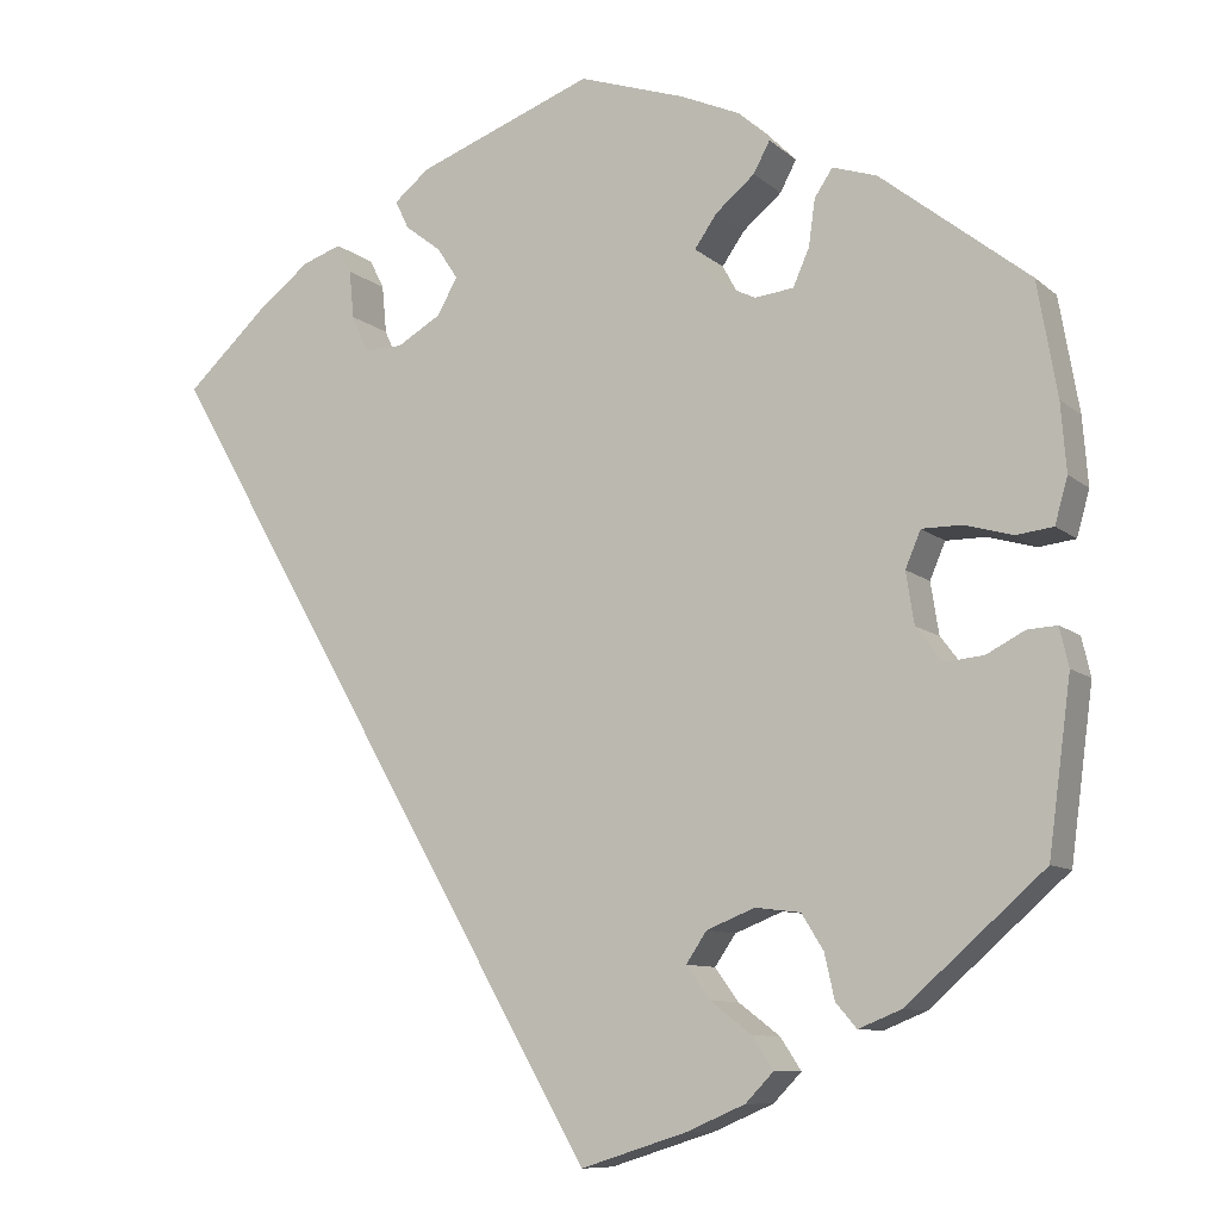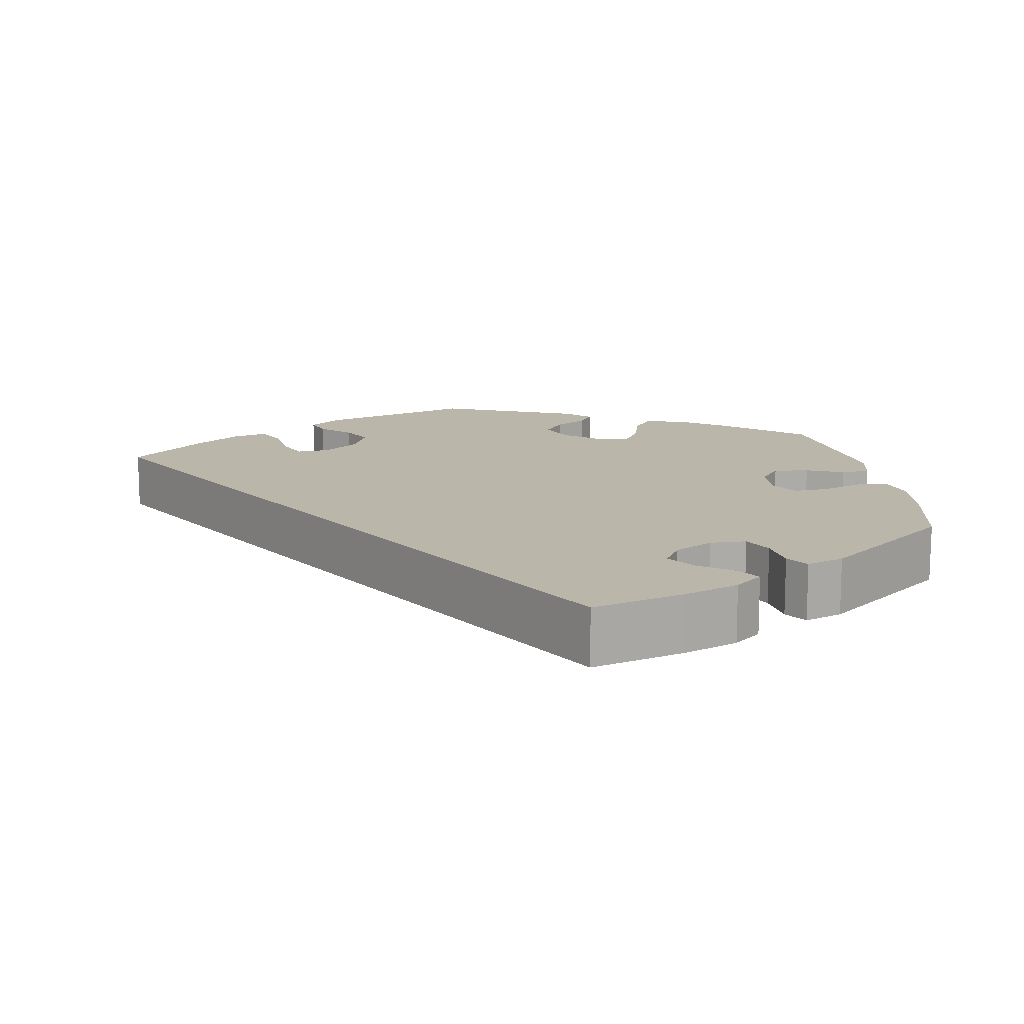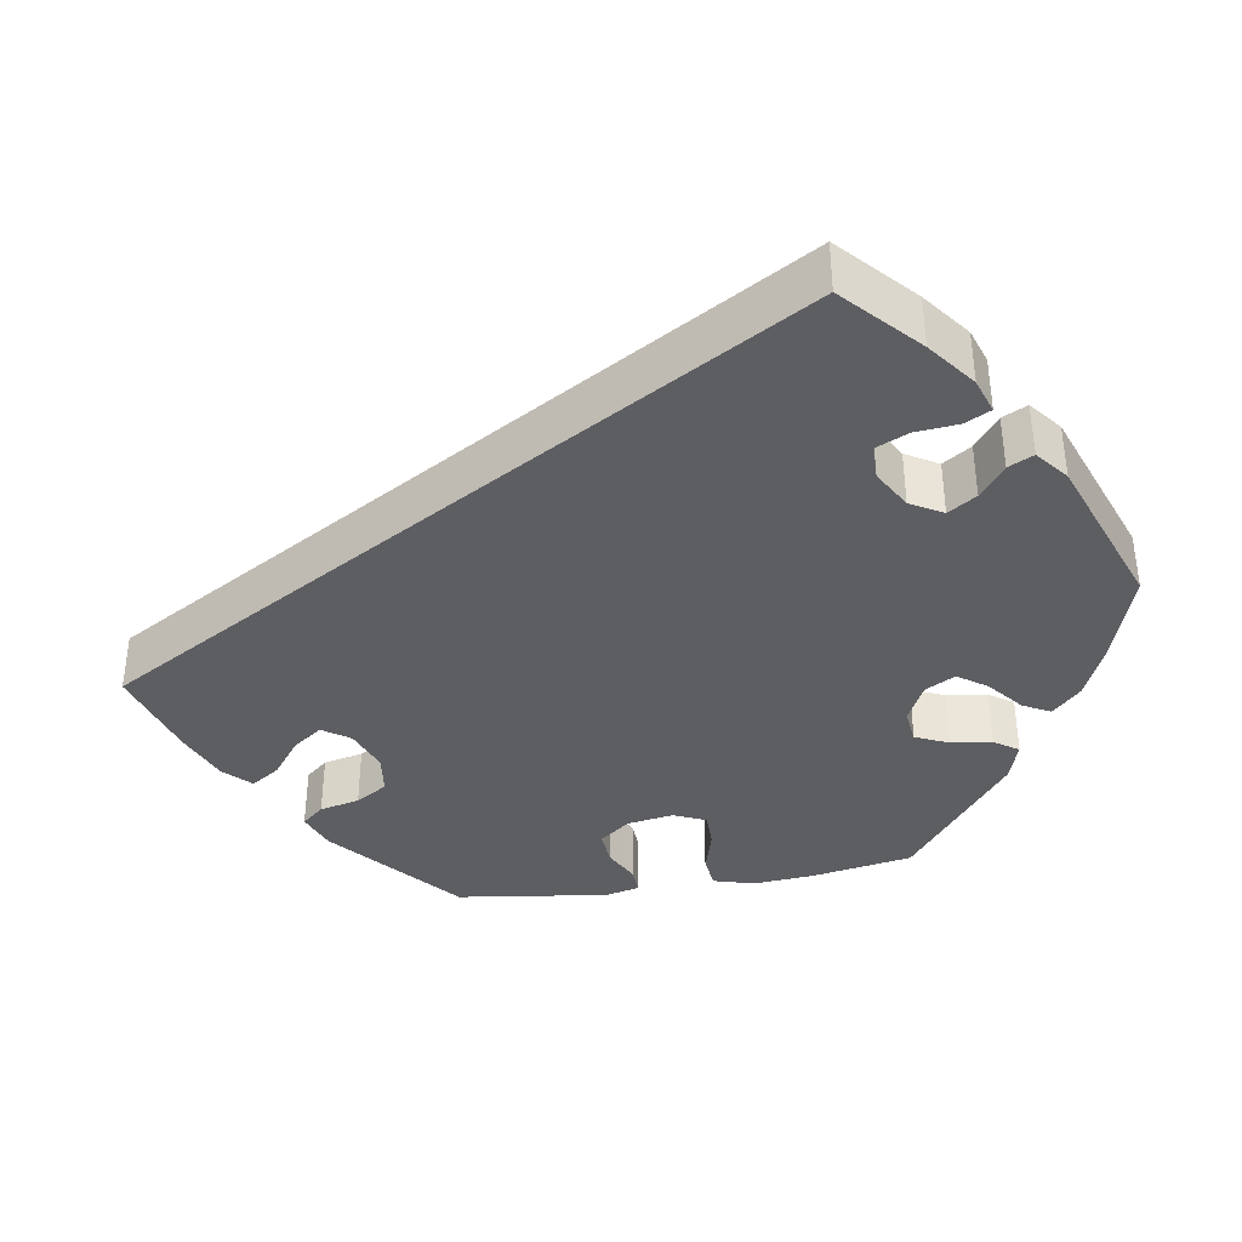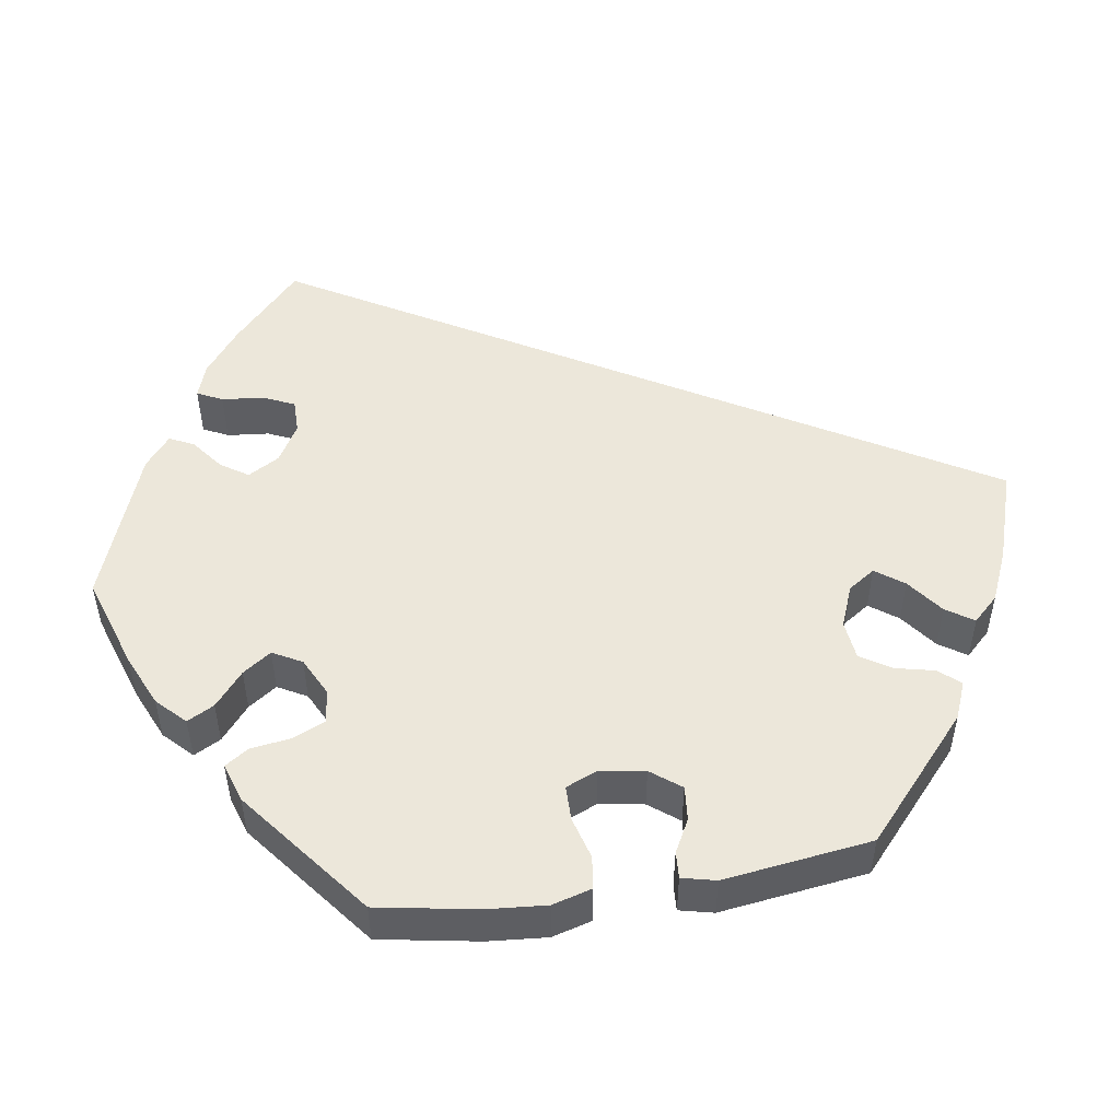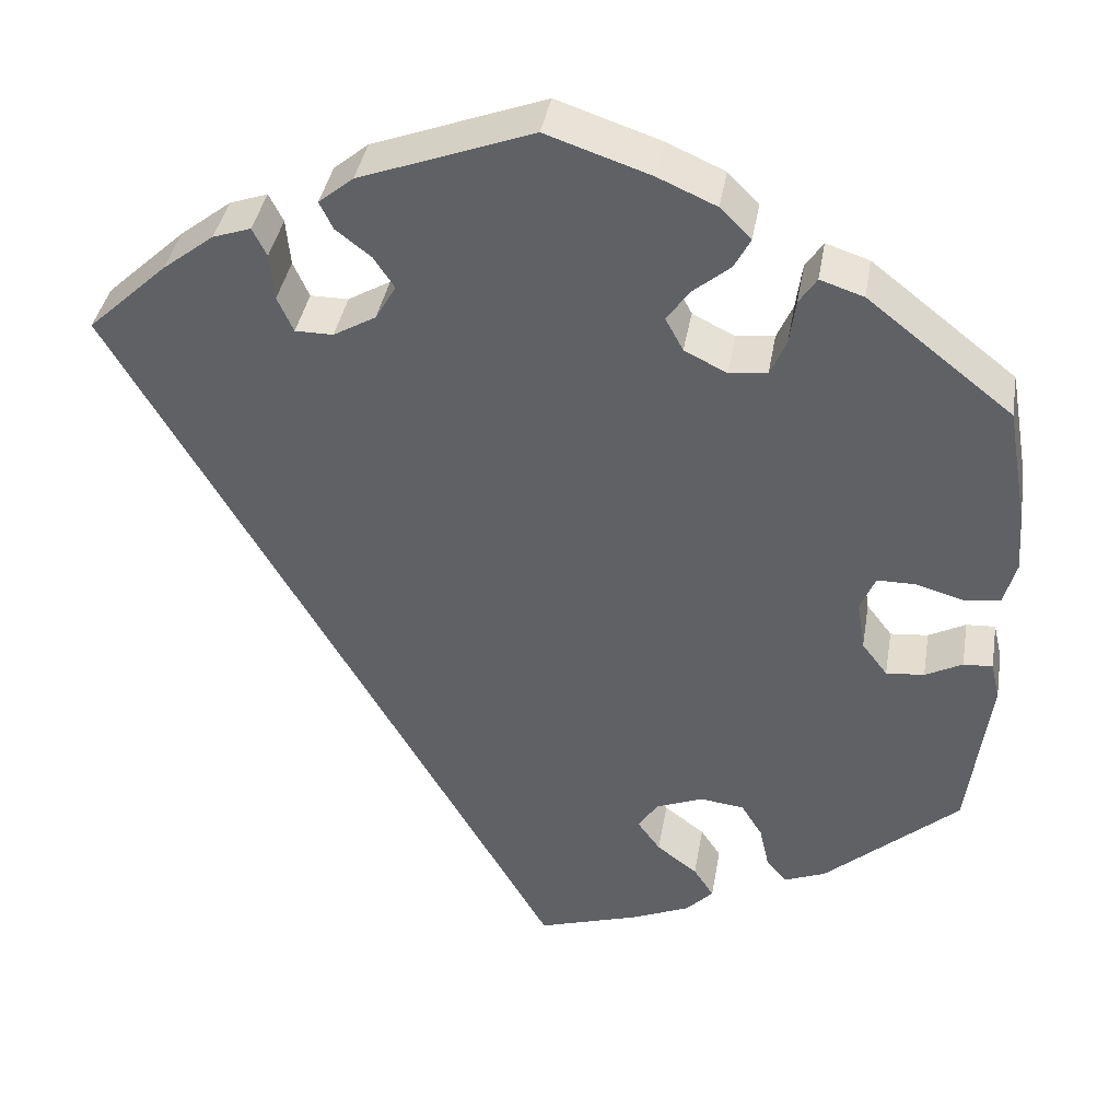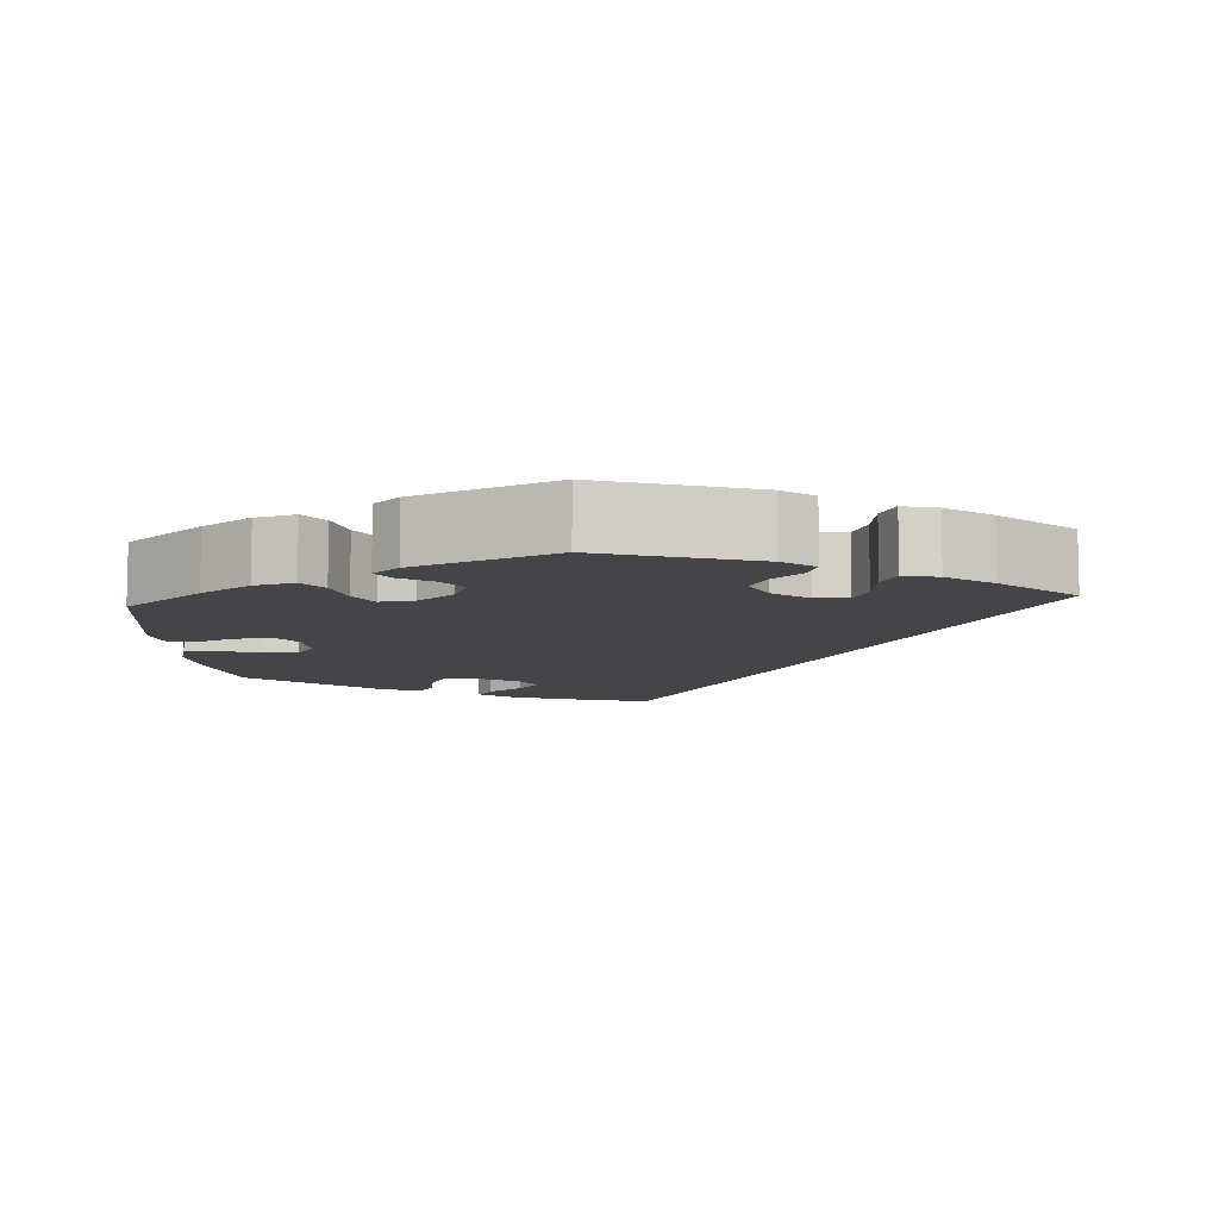
<metadata>
{"format":"obj","ext":"obj","renderer":"f3d","projection":"perspective","resolution":1024,"background":"white","views":[{"elev":-9.5,"azim":26.8,"up":"+Z"},{"elev":13.9,"azim":-69.2,"up":"+Y"},{"elev":-38.4,"azim":-80.9,"up":"+Y"},{"elev":50.8,"azim":81.3,"up":"+Y"},{"elev":39.2,"azim":9.7,"up":"+Z"},{"elev":-9.0,"azim":124.2,"up":"+Y"}]}
</metadata>
<code>
v 0.349 0.07 -0.422
v 0.302 0.07 -0.441
v 0.279 0.07 -0.414
v 0.268 0.07 -0.365
v 0.244 0.07 -0.326
v 0.194 0.07 -0.32
v 0.141 0.07 -0.341
v 0.118 0.07 -0.375
v 0.144 0.07 -0.411
v 0.19 0.07 -0.446
v 0.213 0.07 -0.481
v 0.182 0.07 -0.513
v 0.117 0.07 -0.541
v 0 0.07 -0.578
v -0.5 0.07 0.289
v -0.41 0.07 0.373
v -0.352 0.07 0.418
v -0.309 0.07 0.433
v -0.293 0.07 0.401
v -0.288 0.07 0.348
v -0.27 0.07 0.308
v -0.227 0.07 0.308
v -0.179 0.07 0.336
v -0.156 0.07 0.376
v -0.179 0.07 0.411
v -0.219 0.07 0.442
v -0.234 0.07 0.473
v -0.195 0.07 0.505
v 0 0.07 0.578
v 0.117 0.07 0.539
v 0.183 0.07 0.51
v 0.218 0.07 0.475
v 0.2 0.07 0.441
v 0.157 0.07 0.405
v 0.132 0.07 0.369
v 0.152 0.07 0.332
v 0.2 0.07 0.308
v 0.243 0.07 0.313
v 0.261 0.07 0.354
v 0.268 0.07 0.405
v 0.288 0.07 0.435
v 0.337 0.07 0.419
v 0.501 0.07 0.29
v 0.523 0.07 0.164
v 0.529 0.07 0.089
v 0.515 0.07 0.039
v 0.474 0.07 0.034
v 0.421 0.07 0.049
v 0.377 0.07 0.049
v 0.36 0.07 0.009
v 0.369 0.07 -0.048
v 0.398 0.07 -0.086
v 0.441 0.07 -0.082
v 0.483 0.07 -0.06
v 0.516 0.07 -0.058
v 0.526 0.07 -0.101
v 0.501 0.07 -0.288
v 0.349 0 -0.422
v 0.302 0 -0.441
v 0.279 0 -0.414
v 0.268 0 -0.365
v 0.244 0 -0.326
v 0.194 0 -0.32
v 0.141 0 -0.341
v 0.118 0 -0.375
v 0.144 0 -0.411
v 0.19 0 -0.446
v 0.213 0 -0.481
v 0.182 0 -0.513
v 0.117 0 -0.541
v 0 0 -0.578
v -0.5 0 0.289
v -0.41 0 0.373
v -0.352 0 0.418
v -0.309 0 0.433
v -0.293 0 0.401
v -0.288 0 0.348
v -0.27 0 0.308
v -0.227 0 0.308
v -0.179 0 0.336
v -0.156 0 0.376
v -0.179 0 0.411
v -0.219 0 0.442
v -0.234 0 0.473
v -0.195 0 0.505
v 0 0 0.578
v 0.117 0 0.539
v 0.183 0 0.51
v 0.218 0 0.475
v 0.2 0 0.441
v 0.157 0 0.405
v 0.132 0 0.369
v 0.152 0 0.332
v 0.2 0 0.308
v 0.243 0 0.313
v 0.261 0 0.354
v 0.268 0 0.405
v 0.288 0 0.435
v 0.337 0 0.419
v 0.501 0 0.29
v 0.523 0 0.164
v 0.529 0 0.089
v 0.515 0 0.039
v 0.474 0 0.034
v 0.421 0 0.049
v 0.377 0 0.049
v 0.36 0 0.009
v 0.369 0 -0.048
v 0.398 0 -0.086
v 0.441 0 -0.082
v 0.483 0 -0.06
v 0.516 0 -0.058
v 0.526 0 -0.101
v 0.501 0 -0.288
f 53 54 55 56
f 52 53 56 57
f 51 52 57 1
f 45 46 47 48
f 45 48 49
f 44 45 49
f 43 44 49
f 42 43 49
f 39 40 41 42
f 38 39 42 49
f 37 38 49 50
f 31 32 33 34
f 31 34 35
f 30 31 35
f 29 30 35
f 28 29 35 36
f 25 26 27 28
f 24 25 28 36
f 17 18 19 20
f 17 20 21
f 16 17 21
f 15 16 21
f 14 15 21 22
f 9 10 11 12
f 8 9 12 13
f 1 2 3 4
f 1 4 5
f 51 1 5
f 50 51 5 6
f 37 50 6 7
f 23 24 36 37
f 23 37 7 8
f 14 22 23
f 8 13 14 23
f 113 112 111 110
f 114 113 110 109
f 58 114 109 108
f 105 104 103 102
f 106 105 102
f 106 102 101
f 106 101 100
f 106 100 99
f 99 98 97 96
f 106 99 96 95
f 107 106 95 94
f 91 90 89 88
f 92 91 88
f 92 88 87
f 92 87 86
f 93 92 86 85
f 85 84 83 82
f 93 85 82 81
f 77 76 75 74
f 78 77 74
f 78 74 73
f 78 73 72
f 79 78 72 71
f 69 68 67 66
f 70 69 66 65
f 61 60 59 58
f 62 61 58
f 62 58 108
f 63 62 108 107
f 64 63 107 94
f 94 93 81 80
f 65 64 94 80
f 80 79 71
f 80 71 70 65
f 1 58 59 2
f 2 59 60 3
f 3 60 61 4
f 4 61 62 5
f 5 62 63 6
f 6 63 64 7
f 7 64 65 8
f 8 65 66 9
f 9 66 67 10
f 10 67 68 11
f 11 68 69 12
f 12 69 70 13
f 13 70 71 14
f 14 71 72 15
f 15 72 73 16
f 16 73 74 17
f 17 74 75 18
f 18 75 76 19
f 19 76 77 20
f 20 77 78 21
f 21 78 79 22
f 22 79 80 23
f 23 80 81 24
f 24 81 82 25
f 25 82 83 26
f 26 83 84 27
f 27 84 85 28
f 28 85 86 29
f 29 86 87 30
f 30 87 88 31
f 31 88 89 32
f 32 89 90 33
f 33 90 91 34
f 34 91 92 35
f 35 92 93 36
f 36 93 94 37
f 37 94 95 38
f 38 95 96 39
f 39 96 97 40
f 40 97 98 41
f 41 98 99 42
f 42 99 100 43
f 43 100 101 44
f 44 101 102 45
f 45 102 103 46
f 46 103 104 47
f 47 104 105 48
f 48 105 106 49
f 49 106 107 50
f 50 107 108 51
f 51 108 109 52
f 52 109 110 53
f 53 110 111 54
f 54 111 112 55
f 55 112 113 56
f 56 113 114 57
f 57 114 58 1

</code>
